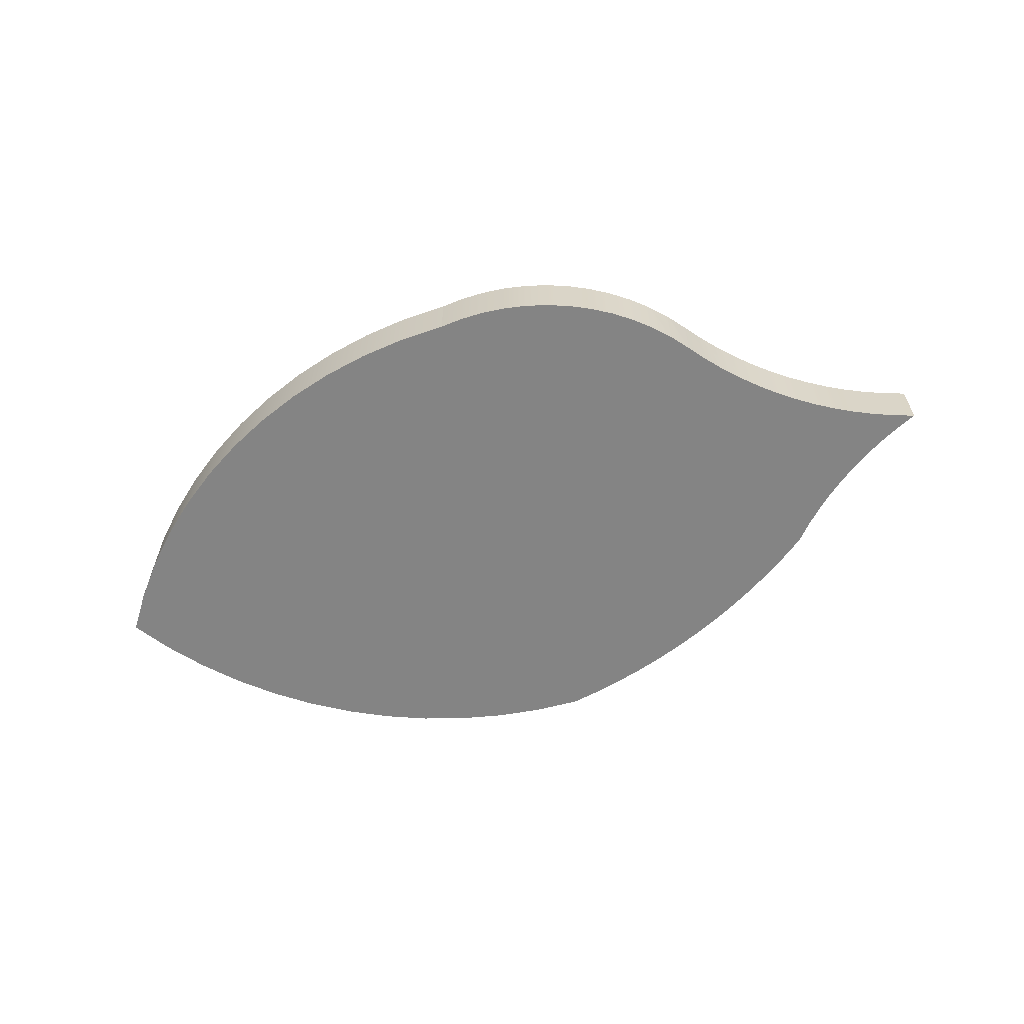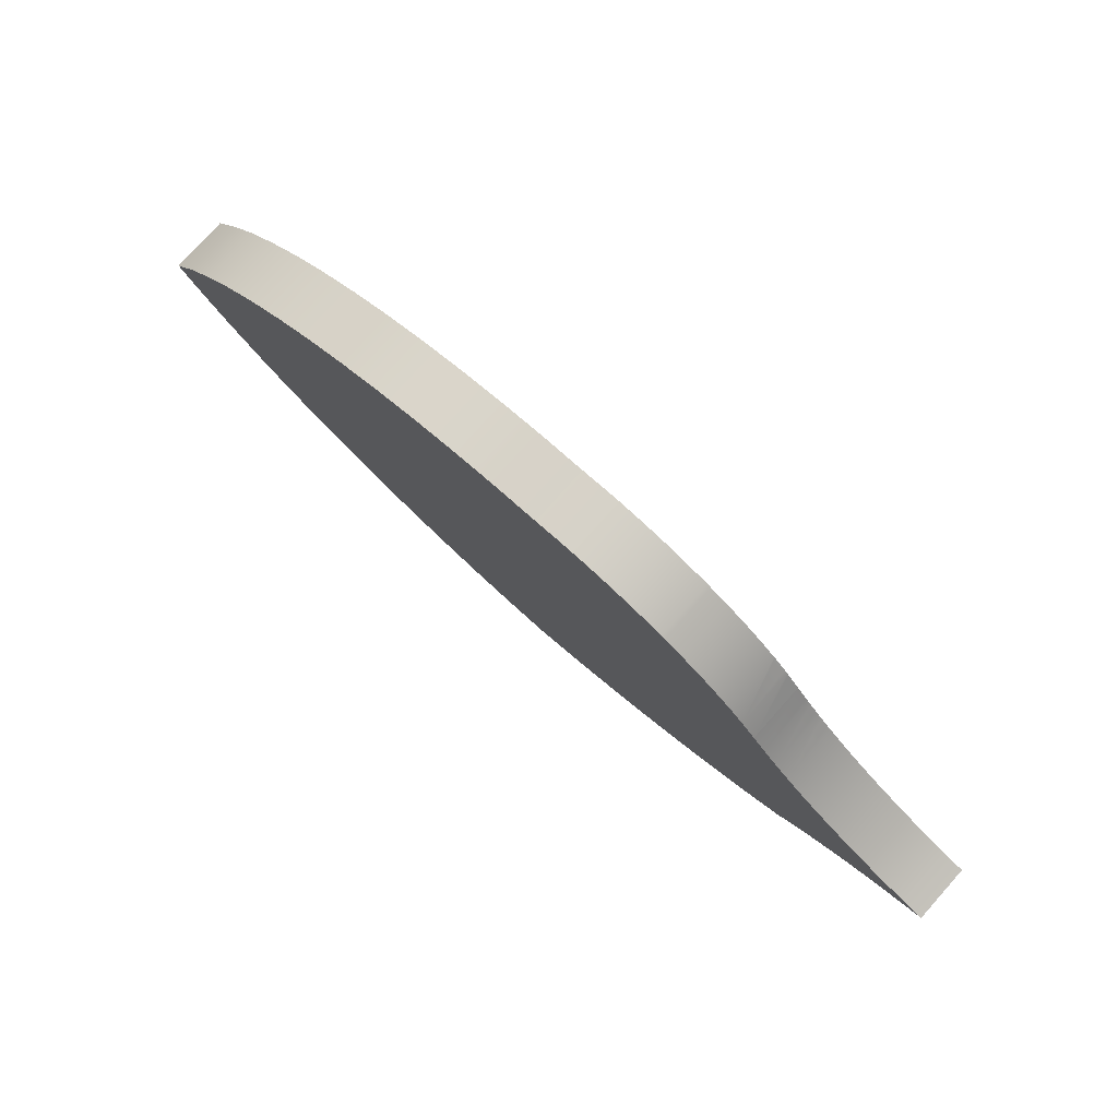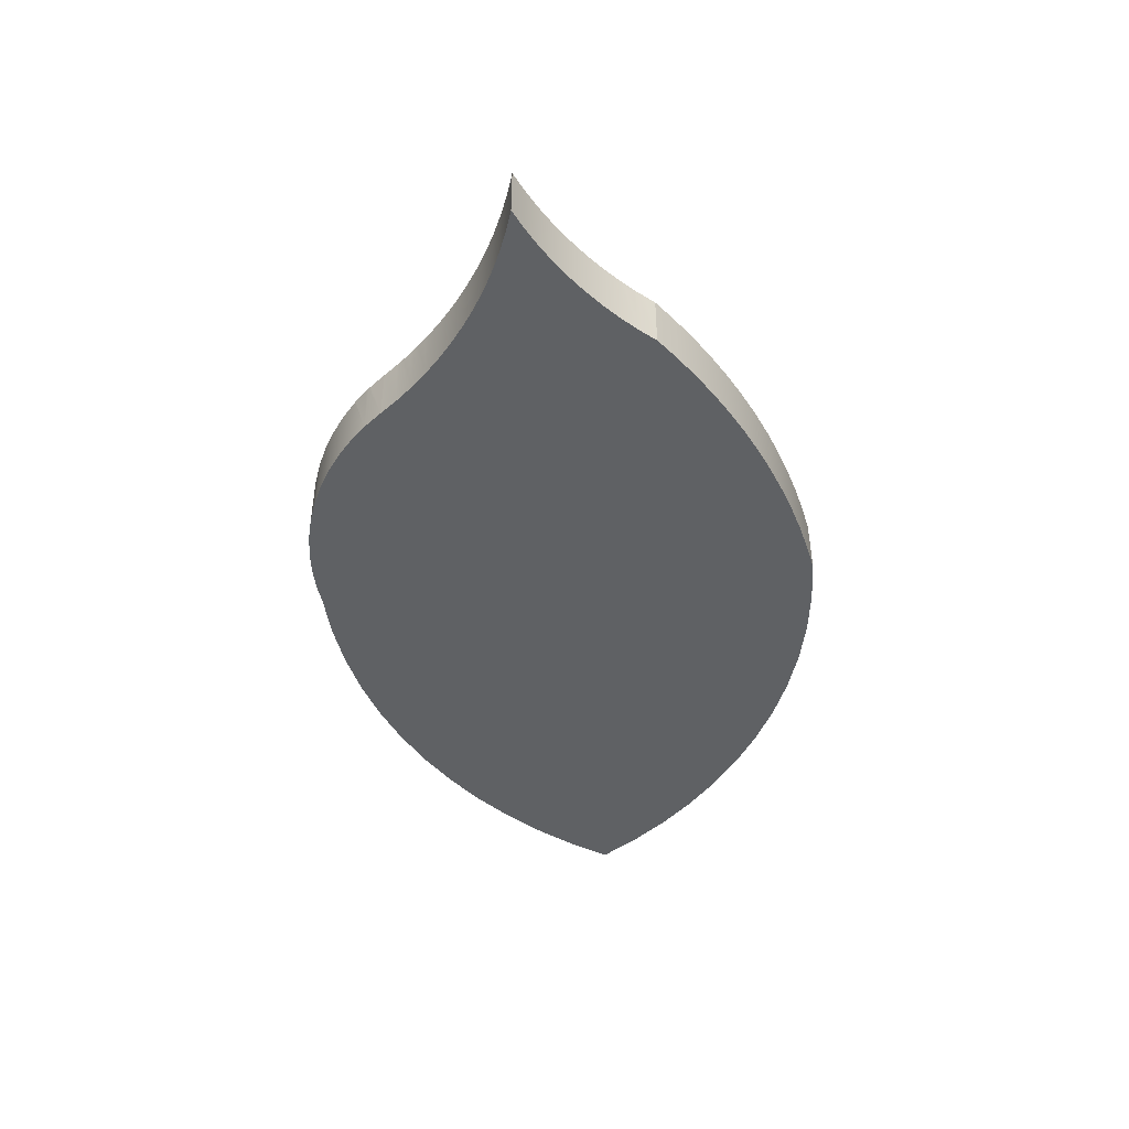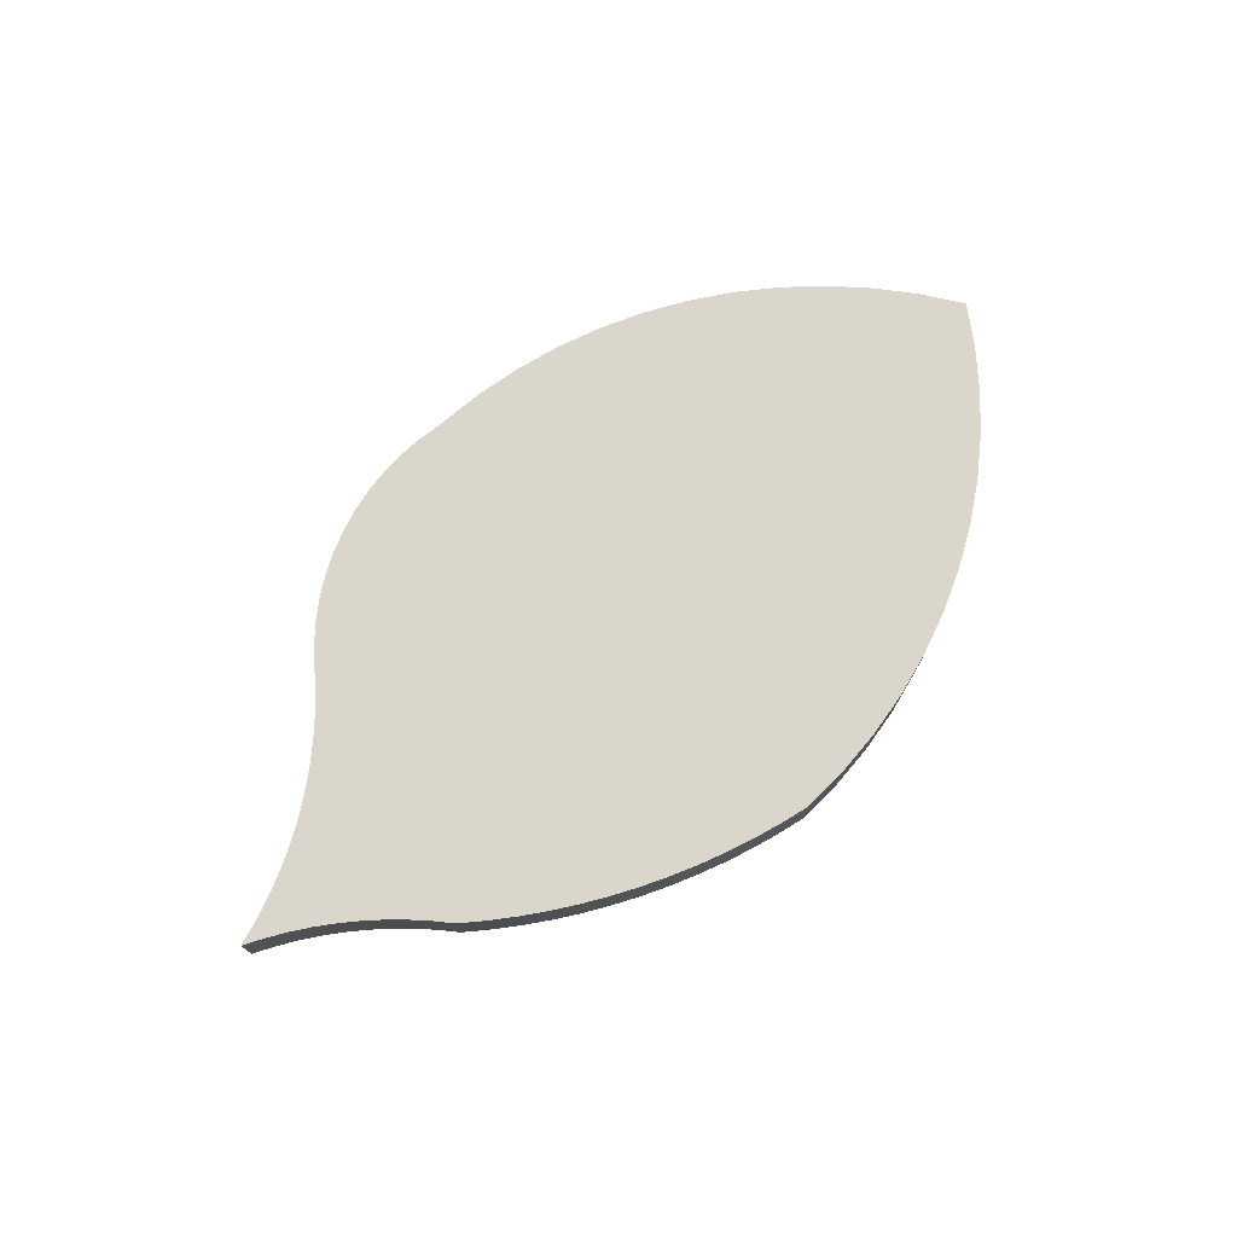
<metadata>
{"format":"obj","ext":"obj","renderer":"f3d","projection":"perspective","resolution":1024,"background":"white","views":[{"elev":-61.3,"azim":17.3,"up":"+Y"},{"elev":78.2,"azim":41.8,"up":"+Z"},{"elev":-45.4,"azim":95.9,"up":"+Y"},{"elev":73.8,"azim":137.3,"up":"+Y"}]}
</metadata>
<code>
v  -5753 0 484.1
v  -6096 0 -14.83
v  -5752 0 -512.7
v  -5369 0 952.2
v  -5368 0 -979.8
v  -4947 0 1386
v  -4945 0 -1413
v  -4490 0 1783
v  -4488 0 -1809
v  -4001 0 2140
v  -3999 0 -2165
v  -3483 0 2453
v  -3481 0 -2479
v  -2941 0 2723
v  -2939 0 -2748
v  -2378 0 2945
v  -2376 0 -2970
v  -1798 0 3119
v  -1797 0 -3144
v  -1206 0 3243
v  -1205 0 -3269
v  -604.9 0 3316
v  -604.6 0 -3344
v  0.0002 0 3339
v  0.0002 0 -3368
v  366.5 0 -3295
v  306.7 0 3367
v  614.7 0 3368
v  729.7 0 -3208
v  921.6 0 3341
v  1089 0 -3106
v  1225 0 3288
v  1444 0 -2988
v  1522 0 3207
v  1793 0 -2857
v  1811 0 3101
v  2137 0 -2710
v  1863 0 3077
v  2090 0 2970
v  2356 0 2815
v  2475 0 -2550
v  2607 0 2636
v  2805 0 -2376
v  2842 0 2437
v  3128 0 -2188
v  3057 0 2217
v  3253 0 1979
v  3443 0 -1987
v  3436 0 1748
v  3630 0 1528
v  3749 0 -1774
v  3836 0 1318
v  4047 0 -1547
v  4053 0 1119
v  4236 0 -1332
v  4280 0 931.2
v  4436 0 -1126
v  4516 0 756
v  4647 0 -931.7
v  4761 0 593.5
v  4868 0 -748.3
v  5015 0 444.1
v  5097 0 -576.5
v  5276 0 308.2
v  5336 0 -416.8
v  5543 0 186.2
v  5582 0 -269.7
v  5817 0 78.4
v  5836 0 -135.6
v  6096 0 -14.83
v  -5752 757.2 -512.7
v  -6096 757.2 -14.83
v  -5952 757.2 -14.83
v  -5753 757.2 484.1
v  -5368 757.2 -979.8
v  -5115 757.2 -1239
v  -4945 757.2 -1413
v  -4488 757.2 -1809
v  -4830 757.2 -1513
v  -4635 757.2 -1681
v  -3999 757.2 -2165
v  -4290 757.2 -1953
v  -4076 757.2 -2109
v  -3481 757.2 -2479
v  -3852 757.2 -2254
v  -3659 757.2 -2371
v  -2939 757.2 -2748
v  -3291 757.2 -2573
v  -3100 757.2 -2668
v  -2376 757.2 -2970
v  -2761 757.2 -2818
v  -2558 757.2 -2898
v  -1797 757.2 -3144
v  -2204 757.2 -3022
v  -2024 757.2 -3076
v  -1867 757.2 -3123
v  -1205 757.2 -3269
v  -1712 757.2 -3162
v  -1559 757.2 -3195
v  -1406 757.2 -3227
v  -1254 757.2 -3259
v  -604.6 757.2 -3344
v  -1096 757.2 -3283
v  -915.9 757.2 -3305
v  -763.6 757.2 -3324
v  0.0002 757.2 -3368
v  -343.7 757.2 -3354
v  -72.48 757.2 -3365
v  366.5 757.2 -3295
v  46.51 757.2 -3358
v  155.9 757.2 -3337
v  284 757.2 -3312
v  729.7 757.2 -3208
v  421.5 757.2 -3282
v  552.9 757.2 -3251
v  661.2 757.2 -3224
v  1089 757.2 -3106
v  778.4 757.2 -3194
v  884.5 757.2 -3164
v  1004 757.2 -3130
v  1444 757.2 -2988
v  1141 757.2 -3088
v  1271 757.2 -3045
v  1390 757.2 -3006
v  1793 757.2 -2857
v  1520 757.2 -2959
v  1643 757.2 -2913
v  2137 757.2 -2710
v  1915 757.2 -2805
v  2030 757.2 -2756
v  2475 757.2 -2550
v  2244 757.2 -2659
v  2347 757.2 -2611
v  2448 757.2 -2563
v  2805 757.2 -2376
v  2547 757.2 -2512
v  2646 757.2 -2460
v  2758 757.2 -2401
v  3128 757.2 -2188
v  2860 757.2 -2344
v  2961 757.2 -2285
v  3054 757.2 -2231
v  3443 757.2 -1987
v  3168 757.2 -2163
v  3281 757.2 -2091
v  3409 757.2 -2009
v  3749 757.2 -1774
v  3539 757.2 -1921
v  3657 757.2 -1838
v  4047 757.2 -1547
v  3785 757.2 -1746
v  3918 757.2 -1645
v  4236 757.2 -1332
v  4157 757.2 -1422
v  4436 757.2 -1126
v  4374 757.2 -1191
v  4269 757.2 -1299
v  4647 757.2 -931.7
v  4487 757.2 -1079
v  4590 757.2 -984.9
v  4868 757.2 -748.3
v  4702 757.2 -886.2
v  4811 757.2 -795.8
v  5097 757.2 -576.5
v  4938 757.2 -695.8
v  5044 757.2 -616.5
v  5336 757.2 -416.8
v  5162 757.2 -533.3
v  5280 757.2 -454.4
v  5582 757.2 -269.7
v  5398 757.2 -379.7
v  5511 757.2 -312.4
v  5836 757.2 -135.6
v  5634 757.2 -242.1
v  5757 757.2 -177
v  6096 757.2 -14.83
v  5885 757.2 -112.6
v  5817 757.2 78.4
v  5947 757.2 34.83
v  5856 757.2 65.27
v  5543 757.2 186.2
v  5750 757.2 104.8
v  5647 757.2 145.4
v  5276 757.2 308.2
v  5437 757.2 234.4
v  5332 757.2 282.4
v  5015 757.2 444.1
v  5260 757.2 316.2
v  5234 757.2 329.7
v  5137 757.2 380.4
v  4761 757.2 593.5
v  4917 757.2 501.7
v  4822 757.2 557.9
v  4516 757.2 756
v  4723 757.2 618.5
v  4619 757.2 687.7
v  4280 757.2 931.2
v  4405 757.2 838.6
v  4374 757.2 860.9
v  4293 757.2 921.2
v  4053 757.2 1119
v  4197 757.2 999.9
v  4096 757.2 1083
v  3836 757.2 1318
v  3971 757.2 1194
v  3879 757.2 1278
v  3630 757.2 1528
v  3677 757.2 1480
v  3775 757.2 1381
v  3436 757.2 1748
v  3481 757.2 1698
v  3578 757.2 1587
v  3253 757.2 1979
v  3330 757.2 1882
v  3395 757.2 1800
v  3057 757.2 2217
v  3084 757.2 2185
v  3168 757.2 2082
v  2842 757.2 2437
v  2854 757.2 2424
v  2931 757.2 2345
v  3014 757.2 2261
v  2607 757.2 2636
v  2780 757.2 2490
v  2704 757.2 2554
v  2356 757.2 2815
v  2527 757.2 2693
v  2422 757.2 2768
v  2090 757.2 2970
v  2309 757.2 2842
v  2187 757.2 2913
v  1863 757.2 3077
v  1964 757.2 3029
v  1811 757.2 3101
v  1522 757.2 3207
v  1731 757.2 3131
v  1627 757.2 3169
v  1225 757.2 3288
v  1417 757.2 3236
v  1295 757.2 3269
v  921.6 757.2 3341
v  1154 757.2 3300
v  1033 757.2 3322
v  614.7 757.2 3368
v  901.6 757.2 3343
v  754.3 757.2 3356
v  306.7 757.2 3367
v  448.2 757.2 3367
v  -604.9 757.2 3316
v  -1206 757.2 3243
v  -738.6 757.2 3300
v  -874.2 757.2 3283
v  -1040 757.2 3263
v  -1798 757.2 3119
v  -1375 757.2 3207
v  -1591 757.2 3162
v  -2378 757.2 2945
v  -2022 757.2 3052
v  -2241 757.2 2986
v  -2941 757.2 2723
v  -2458 757.2 2913
v  -2666 757.2 2831
v  -2878 757.2 2748
v  -3483 757.2 2453
v  -3105 757.2 2641
v  -3337 757.2 2526
v  -4001 757.2 2140
v  -3527 757.2 2427
v  -3763 757.2 2284
v  -4490 757.2 1783
v  -4289 757.2 1929
v  -4947 757.2 1386
v  -4606 757.2 1682
v  -5369 757.2 952.2
v  0.0002 757.2 3339
v  -145.2 757.2 3334
v  -290.3 757.2 3328
v  -445.9 757.2 3322
v  153.4 757.2 3353
v  5856 757.2 -14.83
v  -5809 757.2 -14.83
v  -5607 757.2 -14.83
v  -5397 757.2 -14.83
v  -5206 757.2 -14.83
v  -5043 757.2 -14.83
v  -4890 757.2 -14.83
v  -4724 757.2 -14.83
v  -4545 757.2 -14.83
v  -4389 757.2 -14.83
v  -4223 757.2 -14.83
v  -4062 757.2 -14.83
v  -3899 757.2 -14.83
v  -3734 757.2 -14.83
v  -3576 757.2 -14.83
v  -3396 757.2 -14.83
v  -3216 757.2 -14.83
v  -3059 757.2 -14.83
v  -2893 757.2 -14.83
v  -2750 757.2 -14.83
v  -2606 757.2 -14.83
v  -2462 757.2 -14.83
v  -2319 757.2 -14.83
v  -2175 757.2 -14.83
v  -2025 757.2 -14.83
v  -1851 757.2 -14.83
v  -1704 757.2 -14.83
v  -1596 757.2 -14.83
v  -1469 757.2 -14.83
v  -1338 757.2 -14.83
v  -1212 757.2 -14.83
v  -1070 757.2 -14.83
v  -948.9 757.2 -14.83
v  -833.2 757.2 -14.83
v  -697.6 757.2 -14.83
v  -551.2 757.2 -14.83
v  -414.2 757.2 -14.83
v  -298.1 757.2 -14.83
v  -171.8 757.2 -14.83
v  -56.7 757.2 -14.83
v  73.07 757.2 -14.83
v  222.7 757.2 -14.83
v  365.7 757.2 -14.83
v  495.9 757.2 -14.83
v  640.3 757.2 -14.83
v  777.2 757.2 -14.83
v  921.3 757.2 -14.83
v  1059 757.2 -14.83
v  1189 757.2 -14.83
v  1320 757.2 -14.83
v  1442 757.2 -14.83
v  1560 757.2 -14.83
v  1675 757.2 -14.83
v  1789 757.2 -14.83
v  1904 757.2 -14.83
v  2034 757.2 -14.83
v  2153 757.2 -14.83
v  2273 757.2 -14.83
v  2382 757.2 -14.83
v  2517 757.2 -14.83
v  2651 757.2 -14.83
v  2804 757.2 -14.83
v  2961 757.2 -14.83
v  3104 757.2 -14.83
v  3260 757.2 -14.83
v  3424 757.2 -14.83
v  3574 757.2 -14.83
v  3872 757.2 -14.83
v  3723 757.2 -14.83
v  4011 757.2 -14.83
v  4141 757.2 -14.83
v  4275 757.2 -14.83
v  4419 757.2 -14.83
v  4557 757.2 -14.83
v  4717 757.2 -14.83
v  4848 757.2 -14.83
v  4993 757.2 -14.83
v  5137 757.2 -14.83
v  5279 757.2 -14.83
v  5414 757.2 -14.83
v  5567 757.2 -14.83
v  5709 757.2 -14.83
g Layer0_001
f 1 2 3 4
f 4 3 5 6
f 6 5 7 8
f 8 7 9 10
f 10 9 11 12
f 12 11 13 14
f 14 13 15 16
f 16 15 17 18
f 18 17 19 20
f 20 19 21 22
f 22 21 23 24
f 24 23 25 26
f 27 24 26 28
f 28 26 29 30
f 30 29 31 32
f 32 31 33 34
f 34 33 35 36
f 36 35 37 38
f 39 38 37 40
f 40 37 41 42
f 42 41 43 44
f 44 43 45 46
f 47 46 45 48
f 49 47 48 50
f 50 48 51 52
f 52 51 53 54
f 54 53 55 56
f 56 55 57 58
f 58 57 59 60
f 60 59 61 62
f 62 61 63 64
f 64 63 65 66
f 66 65 67 68
f 68 67 69 70
f 71 72 73
f 1 74 72 2
f 2 72 71 3
f 3 71 75 5
f 5 75 76 7
f 7 76 77
f 9 7 77 78
f 78 77 79 80
f 11 9 78 81
f 81 78 82 83
f 13 11 81 84
f 84 81 85 86
f 15 13 84 87
f 87 84 88 89
f 17 15 87 90
f 90 87 91 92
f 19 17 90 93
f 93 90 94 95
f 93 95 96
f 21 19 93 97
f 97 93 98 99
f 97 99 100 101
f 23 21 97 102
f 102 97 103 104
f 102 104 105
f 25 23 102 106
f 106 102 107 108
f 26 25 106 109
f 109 106 110 111
f 109 111 112
f 29 26 109 113
f 113 109 114 115
f 113 115 116
f 31 29 113 117
f 117 113 118 119
f 117 119 120
f 33 31 117 121
f 121 117 122 123
f 121 123 124
f 35 33 121 125
f 125 121 126 127
f 37 35 125 128
f 128 125 129 130
f 41 37 128 131
f 131 128 132 133
f 131 133 134
f 43 41 131 135
f 135 131 136 137
f 135 137 138
f 45 43 135 139
f 139 135 140 141
f 139 141 142
f 48 45 139 143
f 143 139 144 145
f 143 145 146
f 51 48 143 147
f 147 143 148 149
f 53 51 147 150
f 150 147 151 152
f 153 55 53 154
f 154 53 150
f 155 57 55 156
f 157 156 55 153
f 59 57 155 158
f 158 155 159 160
f 61 59 158 161
f 161 158 162 163
f 63 61 161 164
f 164 161 165 166
f 65 63 164 167
f 167 164 168 169
f 67 65 167 170
f 170 167 171 172
f 69 67 170 173
f 173 170 174 175
f 70 69 173 176
f 176 173 177
f 68 70 176 178
f 178 176 179 180
f 66 68 178 181
f 181 178 182 183
f 64 66 181 184
f 184 181 185 186
f 62 64 184 187
f 187 184 188 189
f 187 189 190
f 60 62 187 191
f 191 187 192 193
f 58 60 191 194
f 194 191 195 196
f 56 58 194 197
f 197 194 198 199
f 197 199 200
f 54 56 197 201
f 201 197 202 203
f 52 54 201 204
f 204 201 205 206
f 207 50 52 208
f 209 208 52 204
f 210 49 50 211
f 212 211 50 207
f 213 47 49 214
f 215 214 49 210
f 216 46 47 217
f 218 217 47 213
f 219 44 46 220
f 221 220 46 222
f 222 46 216
f 42 44 219 223
f 223 219 224 225
f 40 42 223 226
f 226 223 227 228
f 39 40 226 229
f 229 226 230 231
f 38 39 229 232
f 232 229 233
f 36 38 232 234
f 34 36 234 235
f 235 234 236 237
f 32 34 235 238
f 238 235 239 240
f 30 32 238 241
f 241 238 242 243
f 28 30 241 244
f 244 241 245 246
f 27 28 244 247
f 247 244 248
f 20 22 249 250
f 250 249 251 252
f 250 252 253
f 18 20 250 254
f 254 250 255 256
f 16 18 254 257
f 257 254 258 259
f 14 16 257 260
f 260 257 261 262
f 260 262 263
f 12 14 260 264
f 264 260 265 266
f 10 12 264 267
f 267 264 268 269
f 8 10 267 270
f 270 267 271
f 6 8 270 272
f 272 270 273
f 6 272 274 4
f 4 274 74 1
f 22 24 275 249
f 249 275 276 277
f 249 277 278
f 24 27 247 275
f 275 247 279
f 176 280 179
f 75 281 282 76
f 281 73 74 274
f 282 281 274 272
f 74 73 72
f 71 73 281 75
f 76 282 283 79
f 76 79 77
f 283 282 272 273
f 79 283 284 80
f 284 283 273 271
f 271 273 270
f 285 284 271 267
f 286 285 267 269
f 287 286 269 268
f 288 287 268 266
f 266 268 264
f 289 288 266 265
f 290 289 265 263
f 263 265 260
f 291 290 263 262
f 292 291 262 261
f 293 292 261 259
f 259 261 257
f 294 293 259 258
f 295 294 258 254
f 296 295 254 256
f 297 296 256 255
f 298 297 255 250
f 299 298 250 253
f 300 299 253 252
f 301 300 252 251
f 302 301 251 249
f 303 302 249 278
f 304 303 278 277
f 305 304 277 276
f 306 305 276 275
f 307 306 275 279
f 308 307 279 247
f 309 308 247 248
f 310 309 248 244
f 311 310 244 246
f 312 311 246 245
f 313 312 245 243
f 243 245 241
f 314 313 243 242
f 315 314 242 240
f 240 242 238
f 316 315 240 239
f 317 316 239 235
f 318 317 235 237
f 319 318 237 236
f 320 319 236 232
f 232 236 234
f 321 320 232 233
f 322 321 233 229
f 323 322 229 231
f 324 323 231 230
f 325 324 230 228
f 228 230 226
f 326 325 228 227
f 327 326 227 223
f 328 327 223 225
f 329 328 225 224
f 330 329 224 220
f 220 224 219
f 331 330 220 221
f 332 331 221 222
f 333 332 222 217
f 217 222 216
f 334 333 217 218
f 335 334 218 213
f 336 335 213 214
f 337 336 214 215
f 338 337 215 210
f 338 210 211
f 339 338 211 212
f 340 339 212 207
f 340 207 208
f 341 340 208 209
f 342 341 209 204
f 342 204 206
f 343 342 206 205
f 344 343 205 201
f 344 201 203
f 345 344 203 202
f 346 345 202 197
f 346 197 200
f 347 348 198 194
f 348 346 200 198
f 198 200 199
f 349 347 194 196
f 350 349 196 195
f 351 350 195 191
f 351 191 193
f 352 351 193 192
f 353 352 192 187
f 354 353 187 190
f 355 354 190 189
f 356 355 189 184
f 184 189 188
f 356 184 186
f 357 356 186 185
f 358 357 185 181
f 359 358 181 183
f 360 359 183 182
f 361 360 182 178
f 361 178 180
f 280 361 180 179
f 80 284 285 78
f 78 285 286 82
f 82 286 287 83
f 83 287 288 85
f 83 85 81
f 85 288 289 86
f 86 289 290 84
f 84 290 291 88
f 88 291 292 89
f 89 292 293 87
f 87 293 294 91
f 91 294 295 92
f 92 295 296 90
f 90 296 297 94
f 94 297 298 95
f 95 298 299 96
f 96 299 300 98
f 96 98 93
f 98 300 301 99
f 100 302 303 101
f 99 301 302 100
f 101 303 304 103
f 101 103 97
f 103 304 305 104
f 105 306 307 102
f 104 305 306 105
f 102 307 308 309
f 102 309 107
f 107 309 310 311
f 107 311 108
f 108 311 312 110
f 108 110 106
f 110 312 313 111
f 111 313 314 112
f 112 314 315 114
f 112 114 109
f 114 315 316 115
f 115 316 317 116
f 116 317 318 118
f 116 118 113
f 118 318 319 119
f 119 319 320 120
f 120 320 321 122
f 120 122 117
f 122 321 322 123
f 123 322 323 124
f 124 323 324 126
f 124 126 121
f 126 324 325 127
f 127 325 326 125
f 125 326 327 129
f 129 327 328 130
f 130 328 329 128
f 128 329 330 132
f 132 330 331 133
f 133 331 332 134
f 134 332 333 136
f 134 136 131
f 136 333 334 137
f 137 334 335 138
f 138 335 336 140
f 138 140 135
f 140 336 337 141
f 141 337 338 142
f 142 338 339 144
f 142 144 139
f 144 339 340 145
f 145 340 341 146
f 146 341 342 148
f 146 148 143
f 148 342 343 149
f 149 343 344 151
f 149 151 147
f 151 344 345 152
f 152 345 346 150
f 150 346 348 154
f 154 348 347 153
f 153 347 157
f 157 347 349 156
f 156 349 350 155
f 155 350 159
f 159 350 351 160
f 160 351 352 158
f 158 352 162
f 162 352 353 163
f 163 353 354 161
f 161 354 165
f 165 354 355 166
f 166 355 356 164
f 164 356 168
f 168 356 357 169
f 169 357 358 167
f 167 358 171
f 171 358 359 172
f 172 359 360 170
f 170 360 174
f 174 360 361 175
f 175 361 280 173
f 173 280 177
f 176 177 280

</code>
